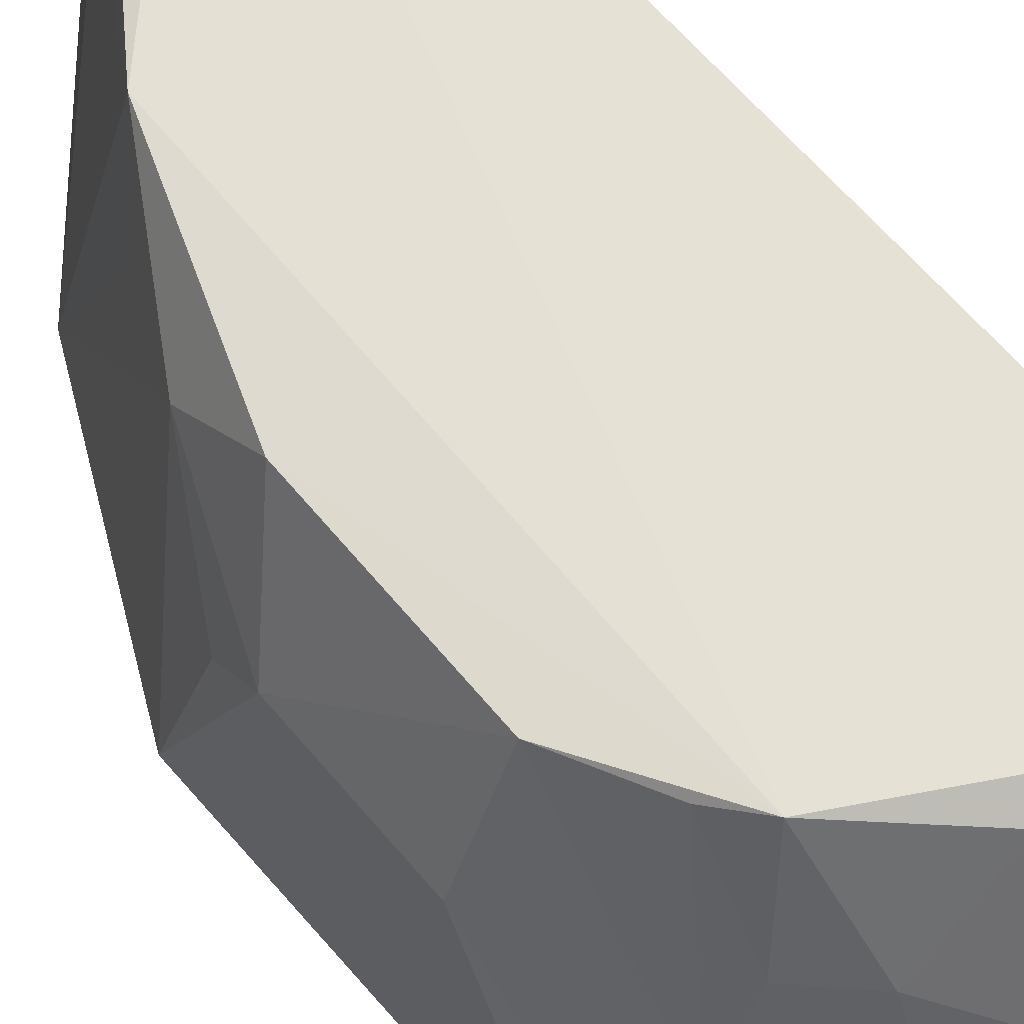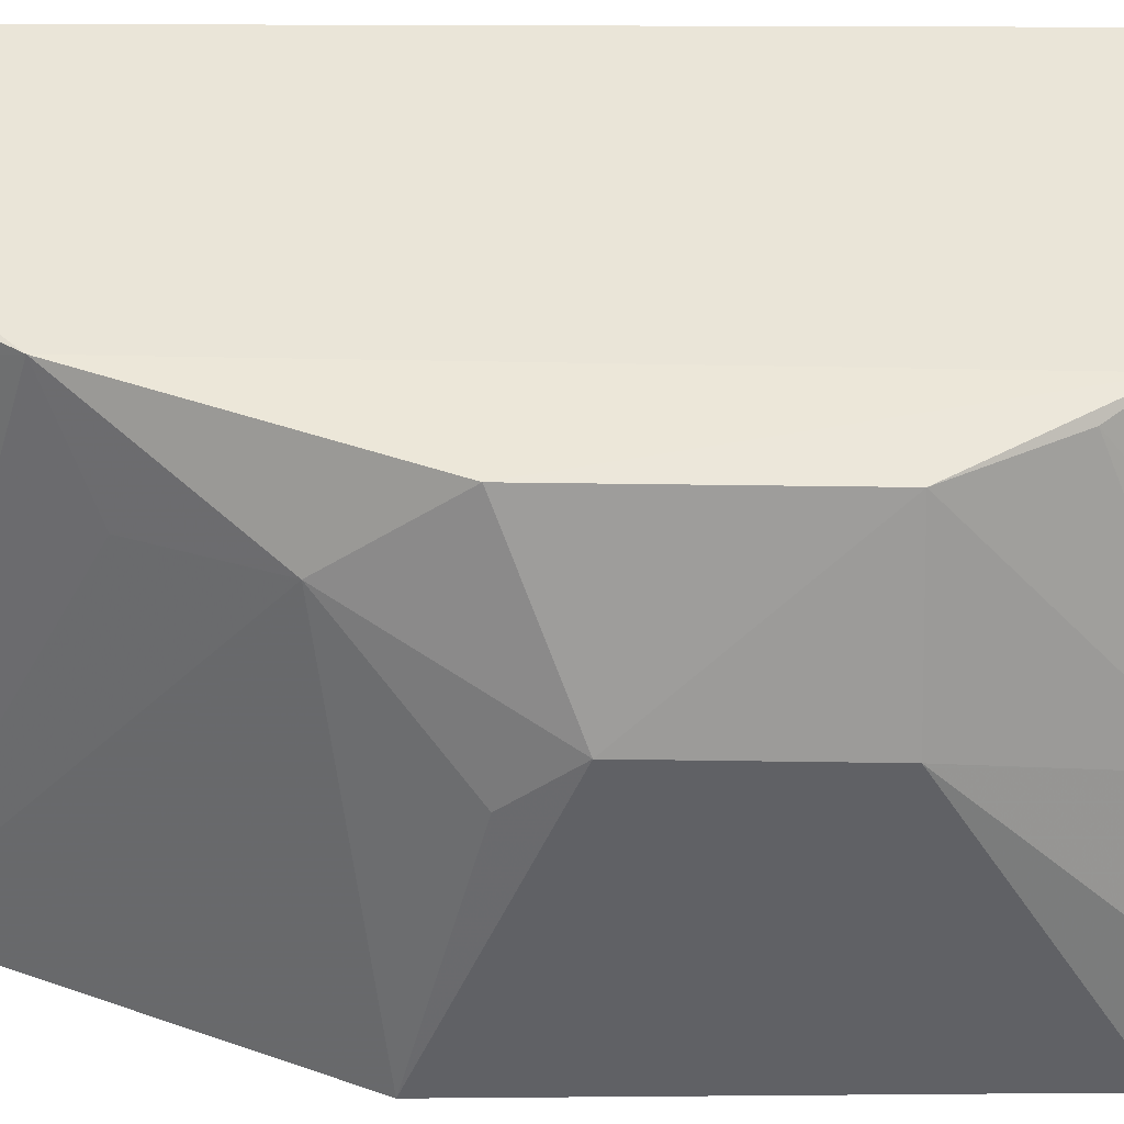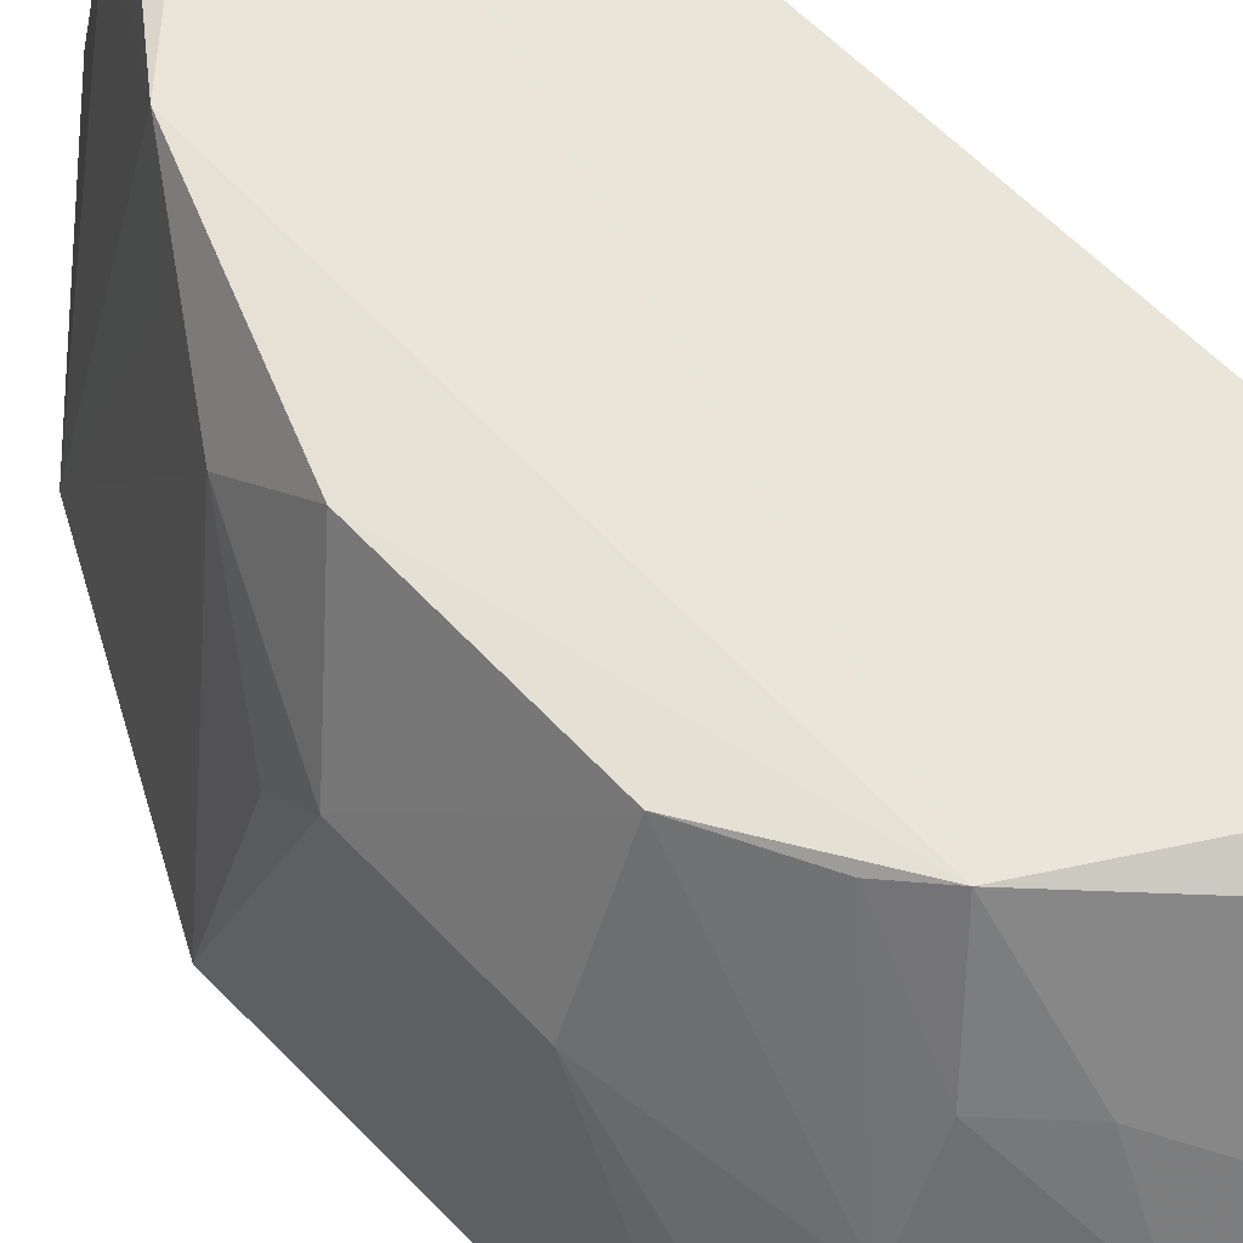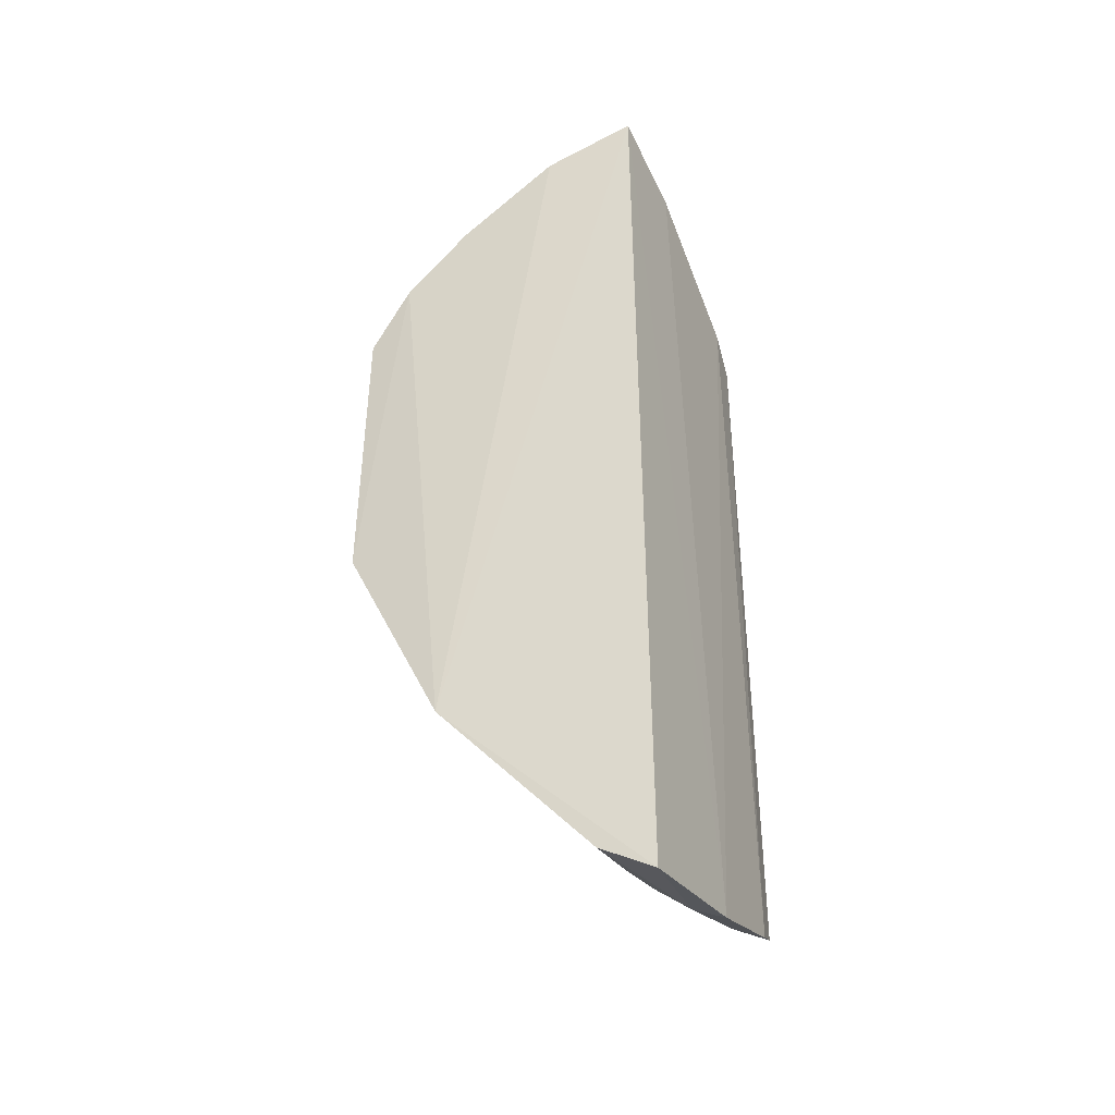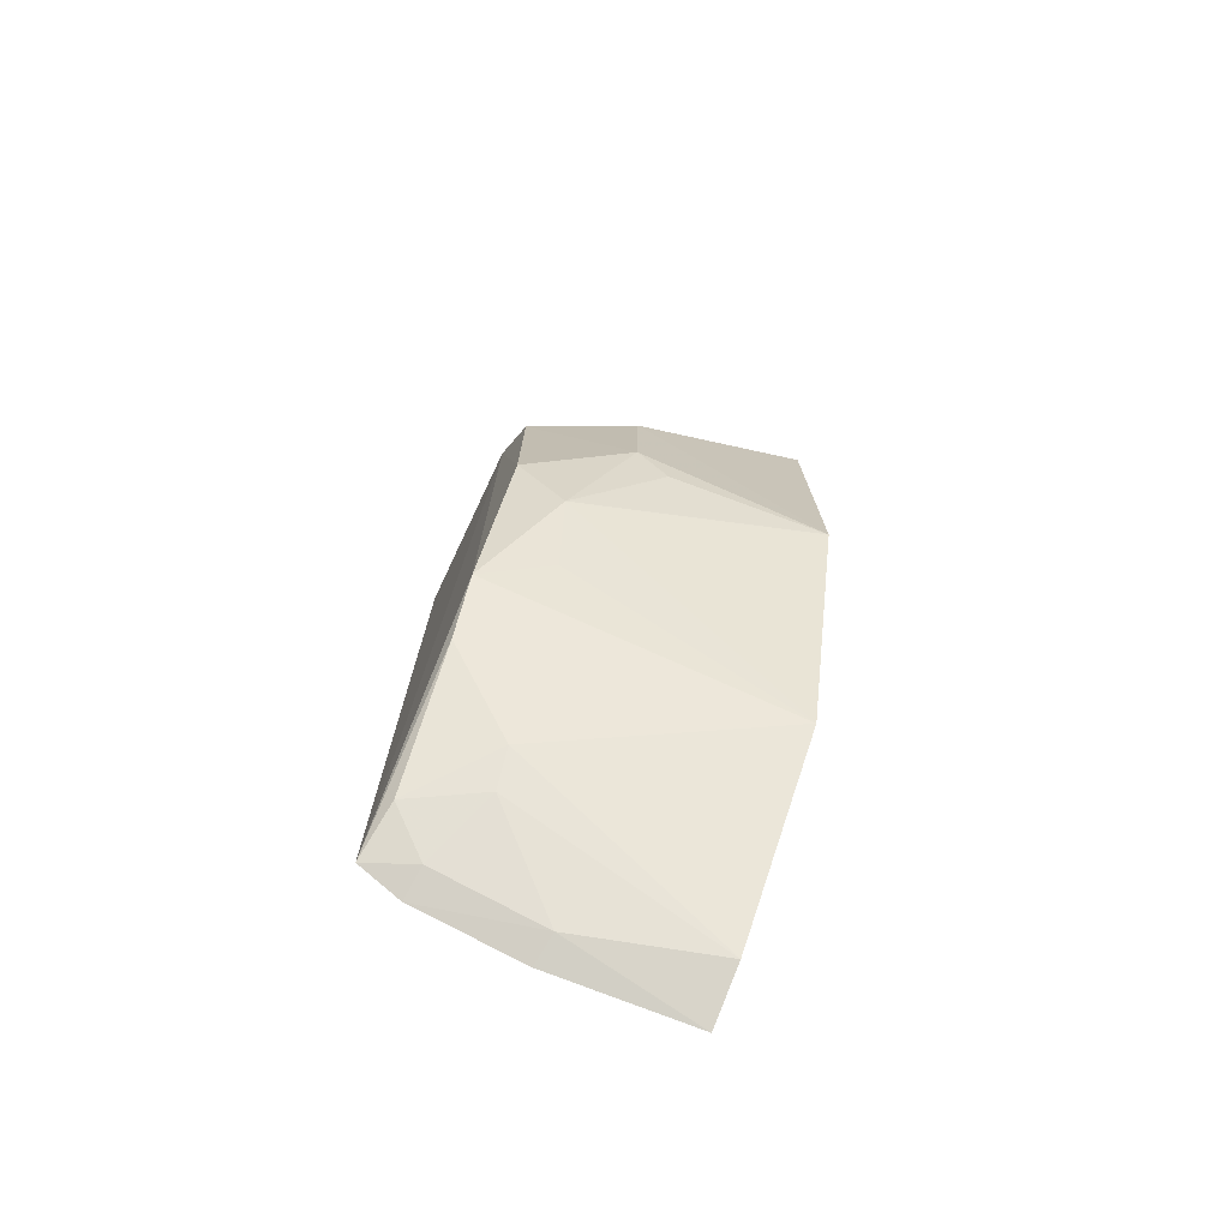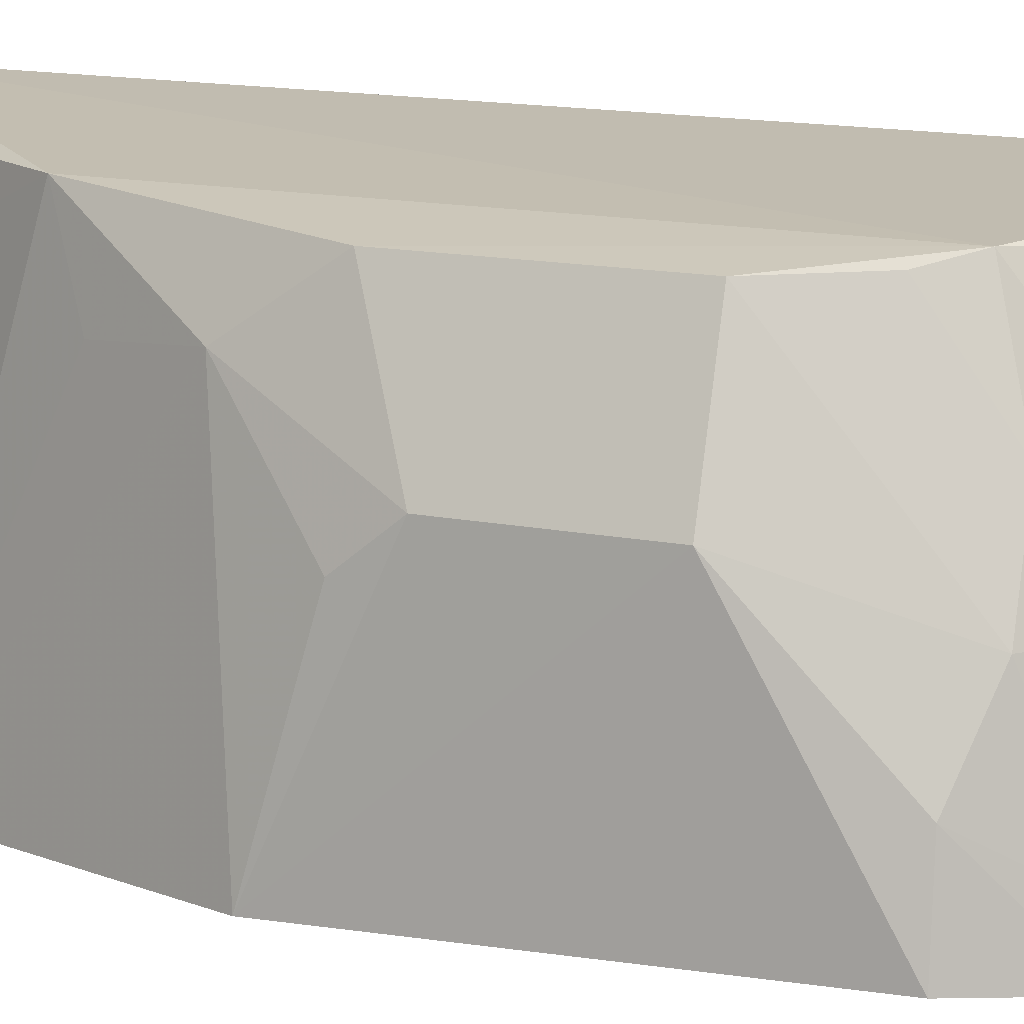
<metadata>
{"format":"obj","ext":"obj","renderer":"f3d","projection":"perspective","resolution":1024,"background":"white","views":[{"elev":62.4,"azim":-40.0,"up":"+Y"},{"elev":42.3,"azim":-89.9,"up":"+Y"},{"elev":54.5,"azim":-41.6,"up":"+Y"},{"elev":-39.8,"azim":22.9,"up":"+Z"},{"elev":-73.4,"azim":-111.6,"up":"+Z"},{"elev":14.5,"azim":-69.0,"up":"+Y"}]}
</metadata>
<code>
v -0.09274 0.2346 0.1917
v -0.09162 0.2345 -0.198
v -0.08903 0.3524 0.1384
v -0.1731 0.3493 0.09062
v -0.2157 0.2313 -0.02989
v -0.08985 0.3537 -0.1649
v -0.1272 0.2858 0.161
v -0.08712 0.2921 -0.1877
v -0.1726 0.2264 -0.1182
v -0.1947 0.3459 -0.01498
v -0.08961 0.2742 0.18
v -0.1423 0.3455 0.117
v -0.2155 0.2328 0.09405
v -0.0865 0.336 -0.1735
v -0.136 0.3207 -0.1409
v -0.1692 0.3494 -0.08513
v -0.1289 0.2458 0.1745
v -0.1185 0.3457 0.1296
v -0.145 0.3025 0.1422
v -0.13 0.2313 0.1773
v -0.1981 0.2308 0.1209
v -0.2122 0.305 0.001669
v -0.08717 0.3343 0.1466
v -0.1128 0.2329 -0.1862
v -0.09896 0.2894 -0.1832
v -0.1097 0.3491 -0.1534
v -0.195 0.3263 -0.04274
v -0.1011 0.2723 0.1764
v -0.1683 0.3154 0.1159
v -0.1282 0.3134 0.1442
v -0.1694 0.288 0.1303
v -0.1971 0.287 0.1017
v -0.2123 0.3043 0.05192
v -0.124 0.3199 -0.1528
v -0.09854 0.3339 -0.1681
v -0.1526 0.3489 -0.1087
v -0.18 0.3222 -0.07328
v -0.211 0.2922 -0.01394
v -0.171 0.231 0.1481
v -0.2103 0.2611 0.0934
v -0.1956 0.2453 0.1191
v -0.1837 0.3156 0.101
v -0.1955 0.3457 0.05153
v -0.1691 0.2457 0.1458
v -0.1819 0.3462 0.07826
f 6 4 3
f 8 1 2
f 9 2 1
f 11 3 7
f 11 1 8
f 12 3 4
f 14 6 3
f 16 10 4
f 16 4 6
f 16 15 9
f 18 7 3
f 18 3 12
f 19 18 12
f 20 9 1
f 20 1 17
f 21 13 5
f 21 5 9
f 23 11 8
f 23 8 14
f 23 14 3
f 23 3 11
f 24 2 9
f 24 9 15
f 25 14 8
f 25 8 2
f 25 2 24
f 27 9 5
f 27 22 10
f 27 10 16
f 28 11 7
f 28 7 17
f 28 17 1
f 28 1 11
f 29 19 12
f 29 12 4
f 30 19 7
f 30 7 18
f 30 18 19
f 31 17 7
f 31 7 19
f 31 19 29
f 33 22 5
f 33 5 13
f 34 25 24
f 34 24 15
f 34 15 26
f 35 6 14
f 35 14 25
f 35 26 6
f 35 34 26
f 35 25 34
f 36 16 6
f 36 6 26
f 36 26 15
f 36 15 16
f 37 27 16
f 37 16 9
f 37 9 27
f 38 27 5
f 38 5 22
f 38 22 27
f 39 21 9
f 39 9 20
f 40 13 21
f 40 33 13
f 40 32 33
f 41 31 32
f 41 40 21
f 41 32 40
f 42 32 31
f 42 31 29
f 42 29 4
f 43 33 32
f 43 4 10
f 43 10 22
f 43 22 33
f 44 17 31
f 44 31 41
f 44 41 21
f 44 21 39
f 44 39 20
f 44 20 17
f 45 42 4
f 45 32 42
f 45 43 32
f 45 4 43

</code>
